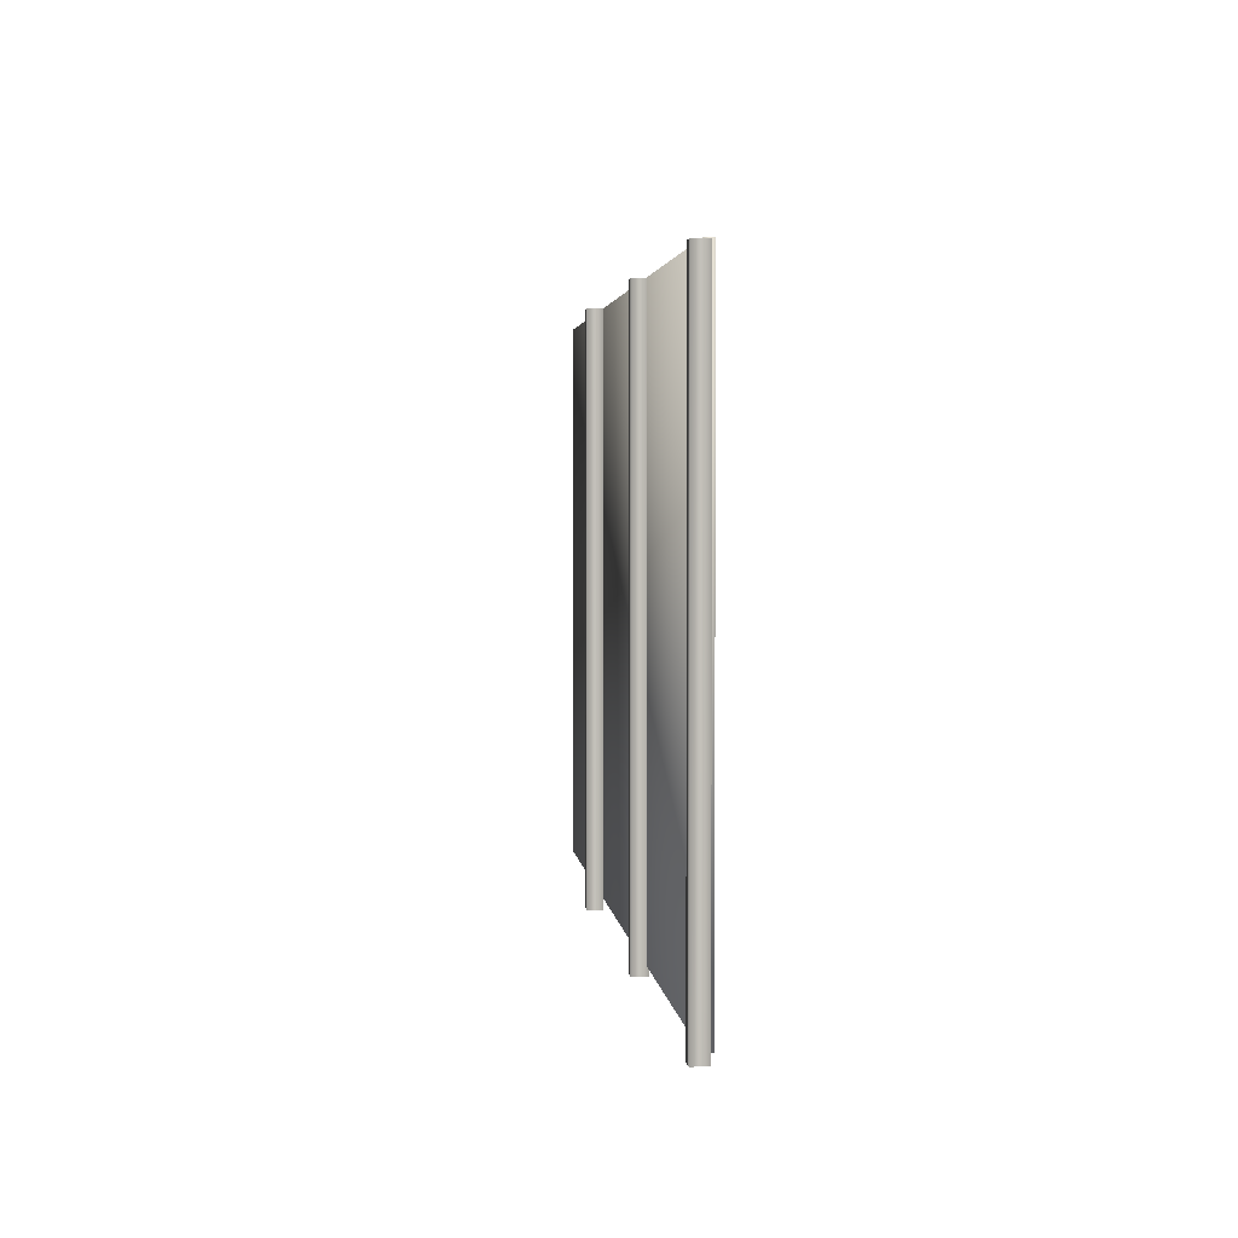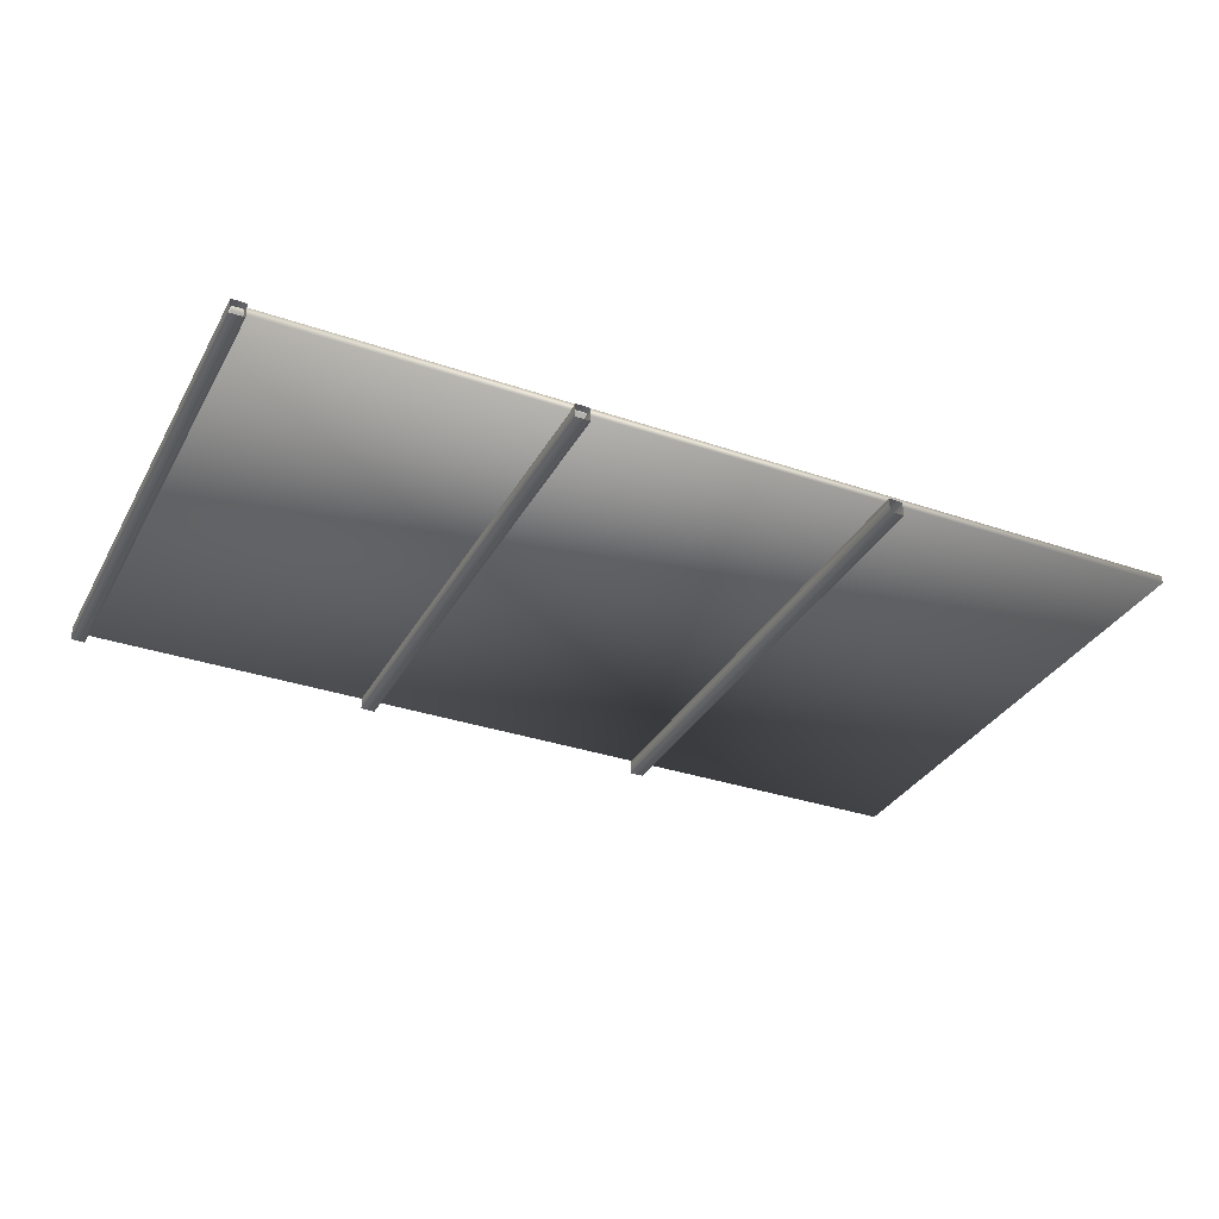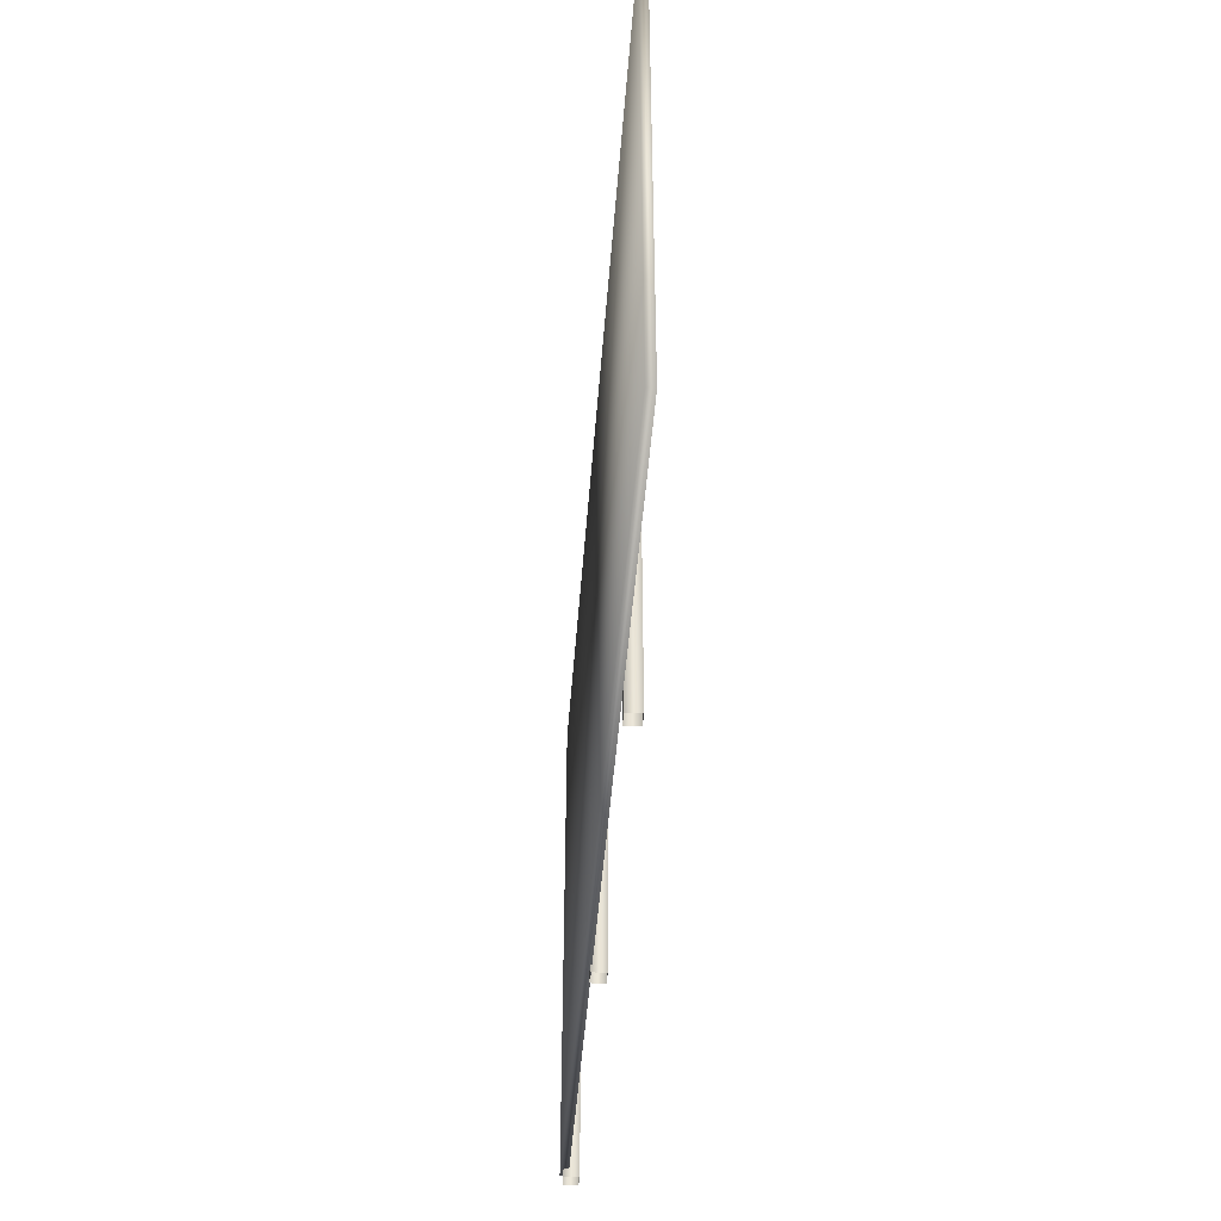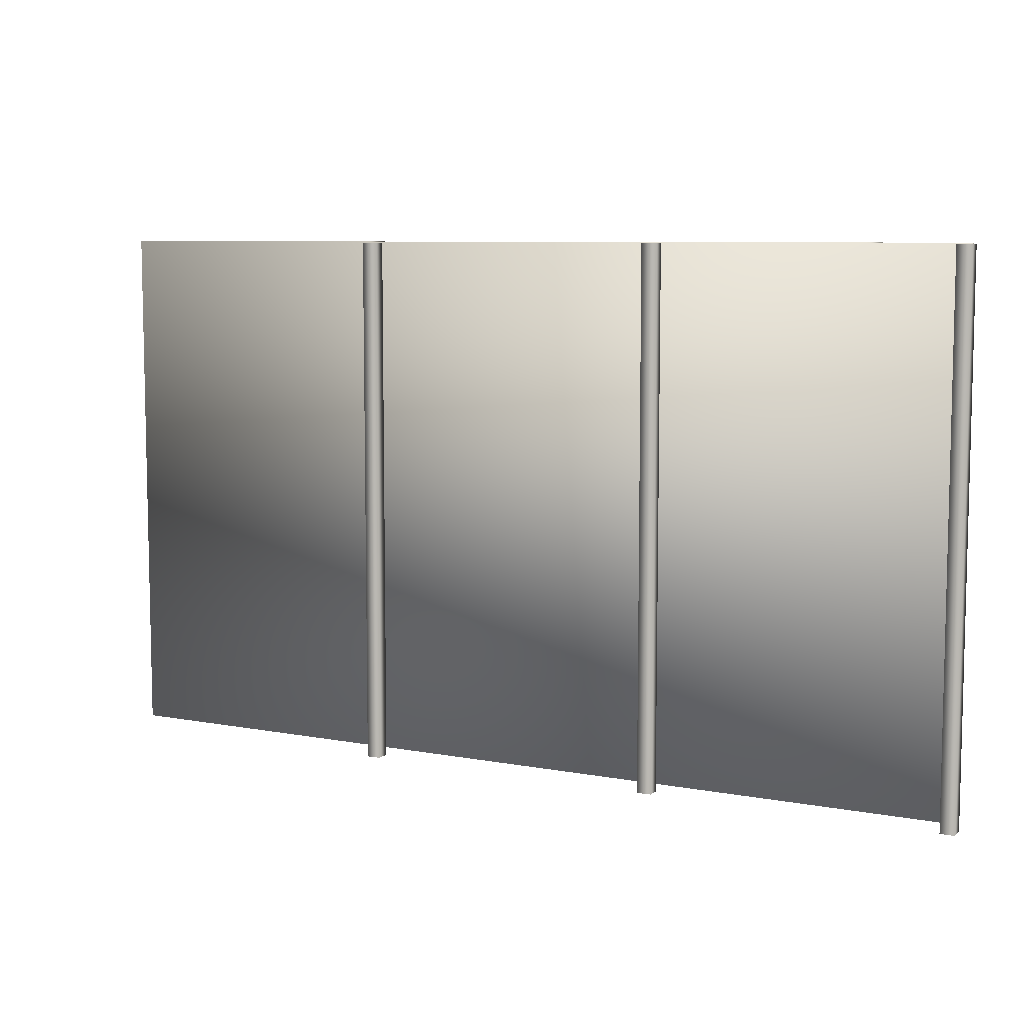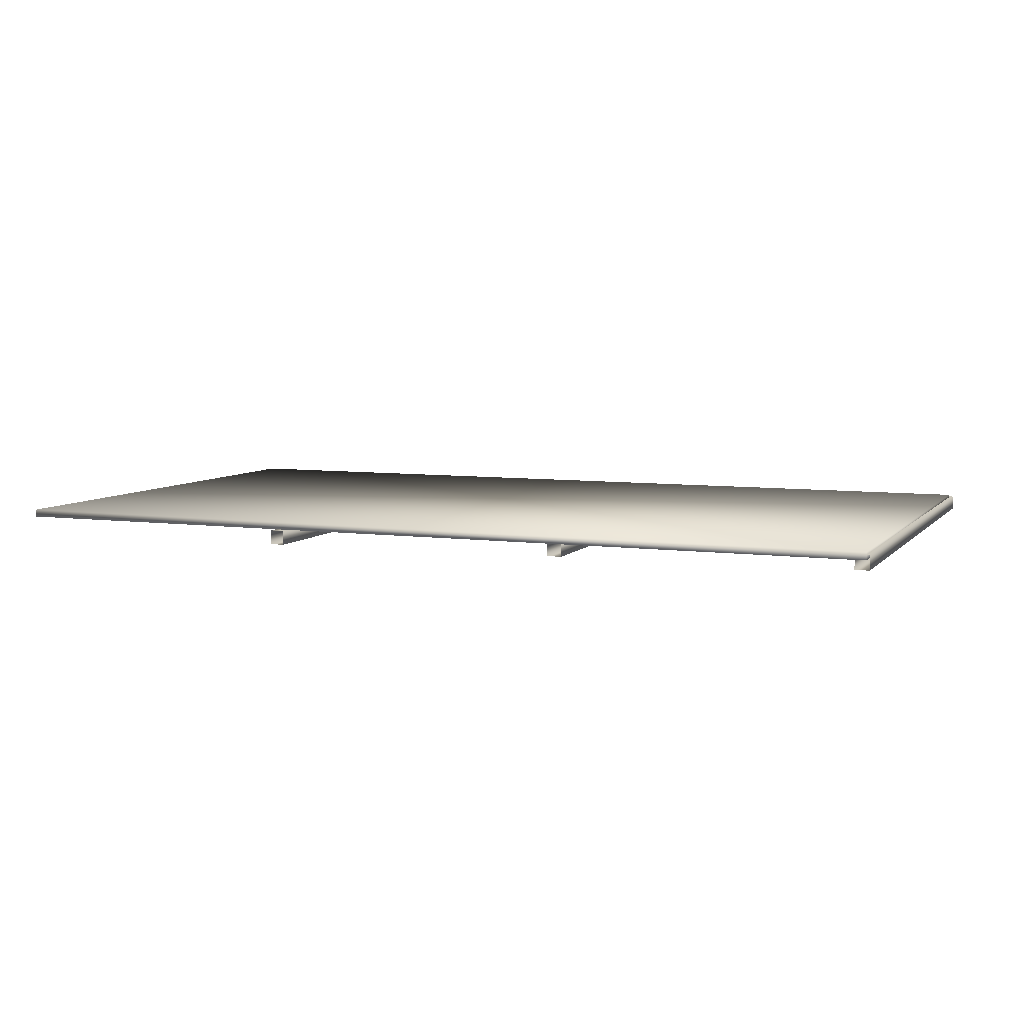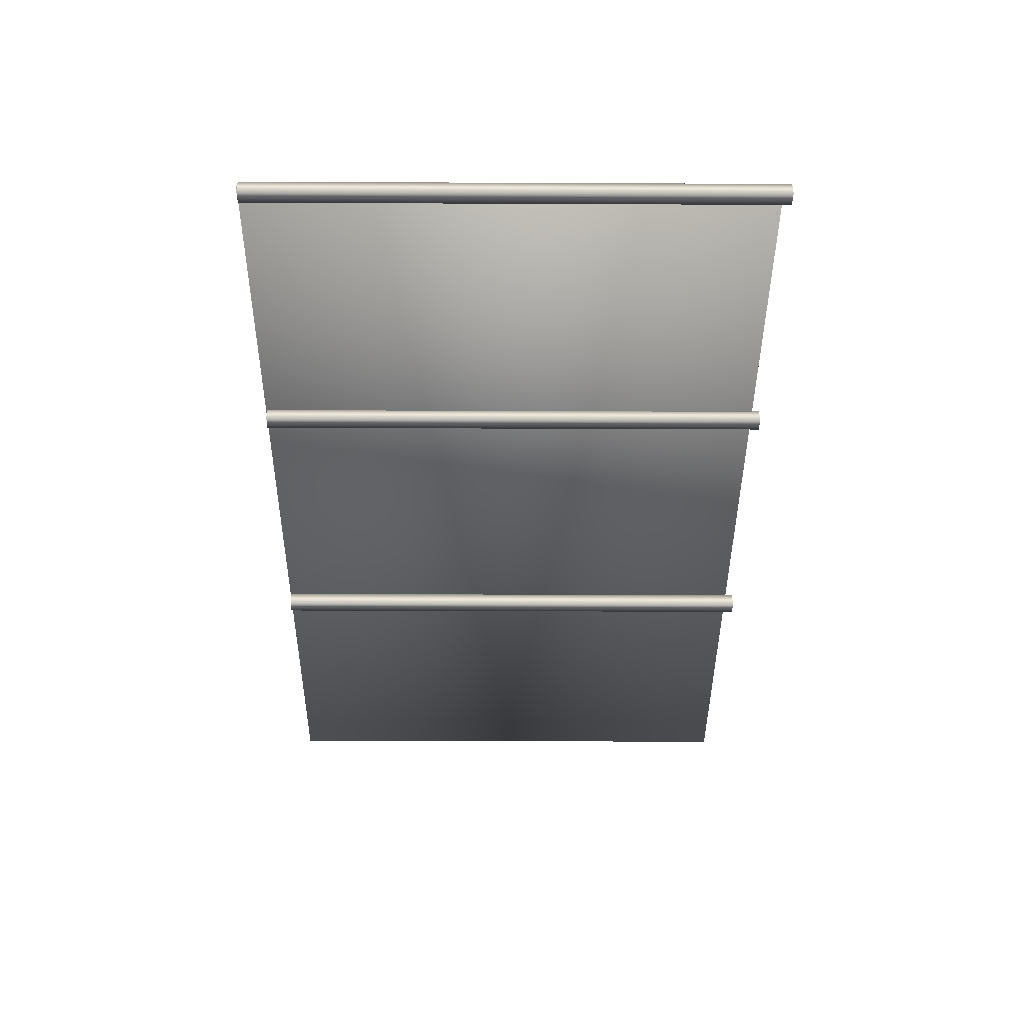
<metadata>
{"format":"obj","ext":"obj","renderer":"f3d","projection":"perspective","resolution":1024,"background":"white","views":[{"elev":2.9,"azim":-96.3,"up":"+Y"},{"elev":-33.2,"azim":-25.2,"up":"+Z"},{"elev":-45.0,"azim":85.8,"up":"+Y"},{"elev":7.7,"azim":-151.9,"up":"+Y"},{"elev":6.7,"azim":-158.3,"up":"+Z"},{"elev":-42.5,"azim":-90.3,"up":"+Z"}]}
</metadata>
<code>
v  0.0203 0.0513 0.0173
v  0.0203 0.0513 -0.0334
v  6.02 0.0513 -0.0334
v  6.02 0.0513 0.0173
v  0.0203 3.508 0.0173
v  6.02 3.508 0.0173
v  6.02 3.508 -0.0334
v  0.0203 3.508 -0.0334
v  -0 -0 -0.0951
v  -0 -0 0
v  -0 3.5 0
v  -0 3.5 -0.0951
v  0.0918 -0 0
v  0.0918 3.5 0
v  0.0918 -0 -0.0951
v  0.0918 3.5 -0.0951
v  4.092 -0 -0.0443
v  4.092 -0 -0.1394
v  4.092 3.5 -0.1394
v  4.092 3.5 -0.0443
v  4 -0 -0.1394
v  4 3.5 -0.1394
v  4 -0 -0.0443
v  4 3.5 -0.0443
v  2.071 -0 -0.1156
v  1.976 -0 -0.1156
v  1.976 3.5 -0.1156
v  2.071 3.5 -0.1156
v  1.976 -0 -0.0238
v  1.976 3.5 -0.0238
v  2.071 -0 -0.0238
v  2.071 3.5 -0.0238
o Box114
g Box114
f 1 2 3 4
f 5 6 7 8
f 4 3 7 6
f 3 2 8 7
f 2 1 5 8
f 9 10 11 12
f 10 13 14 11
f 13 15 16 14
f 15 9 12 16
f 17 18 19 20
f 18 21 22 19
f 21 23 24 22
f 23 17 20 24
f 25 26 27 28
f 26 29 30 27
f 29 31 32 30
f 31 25 28 32
f 4 6 5 1

</code>
